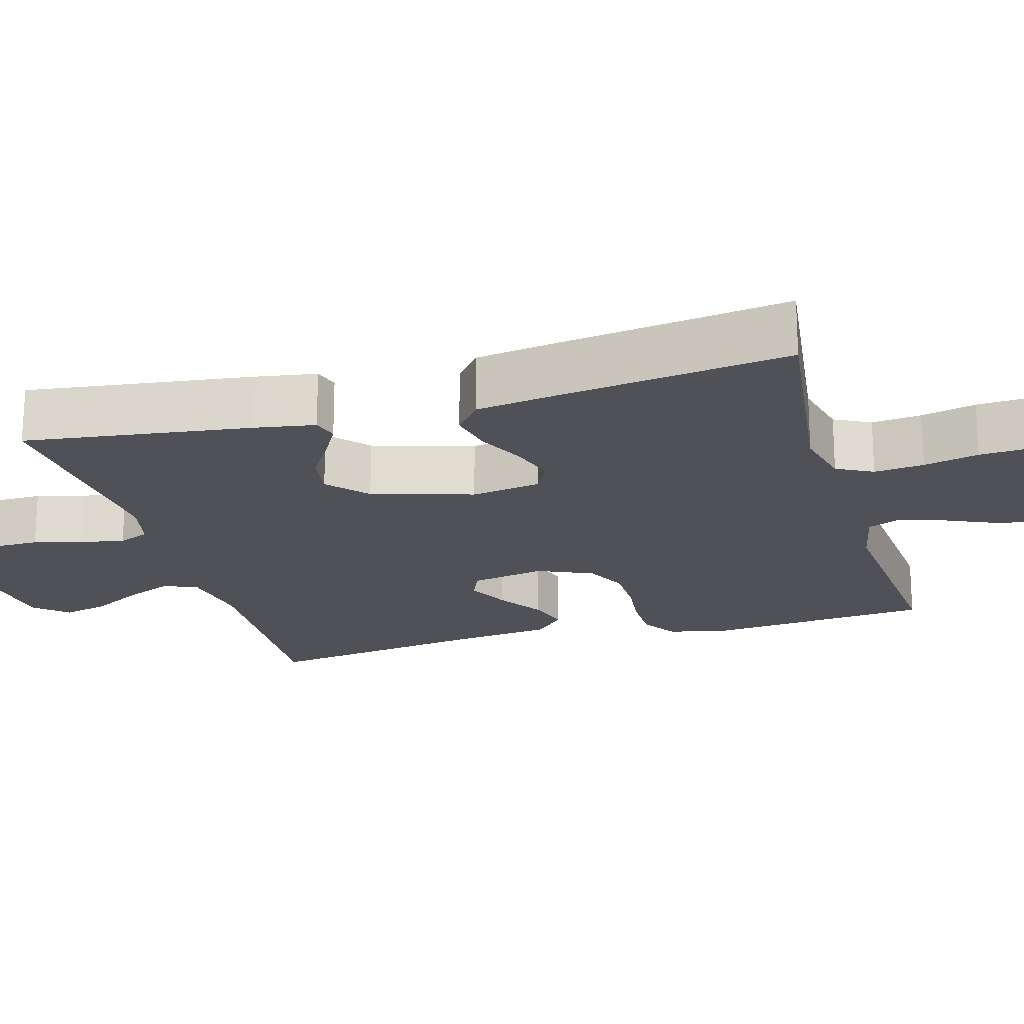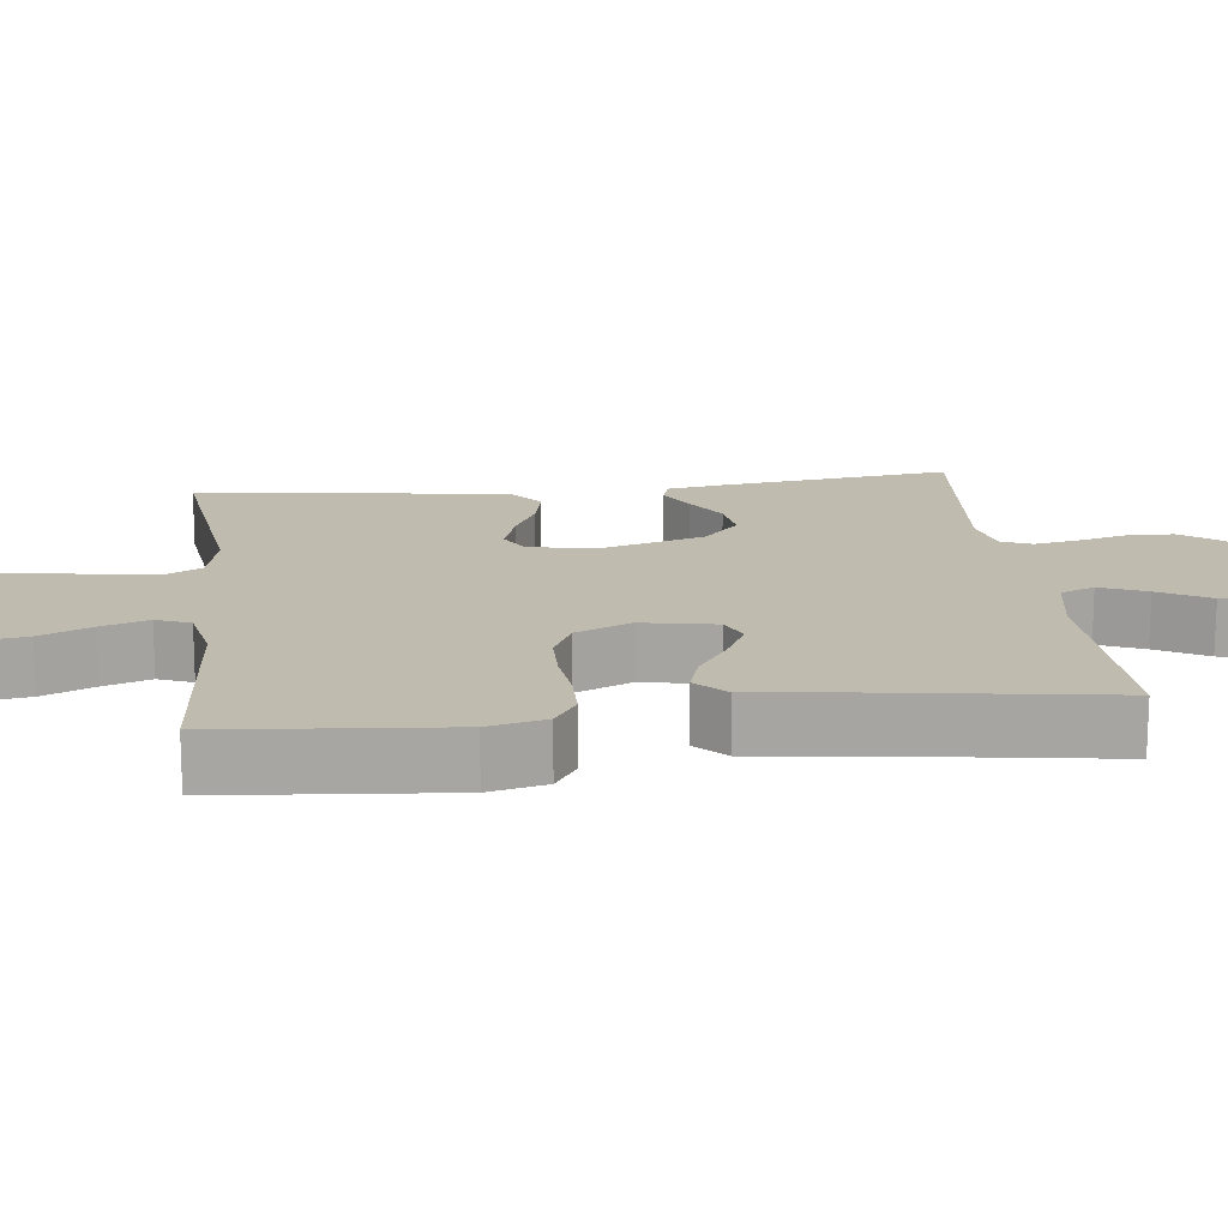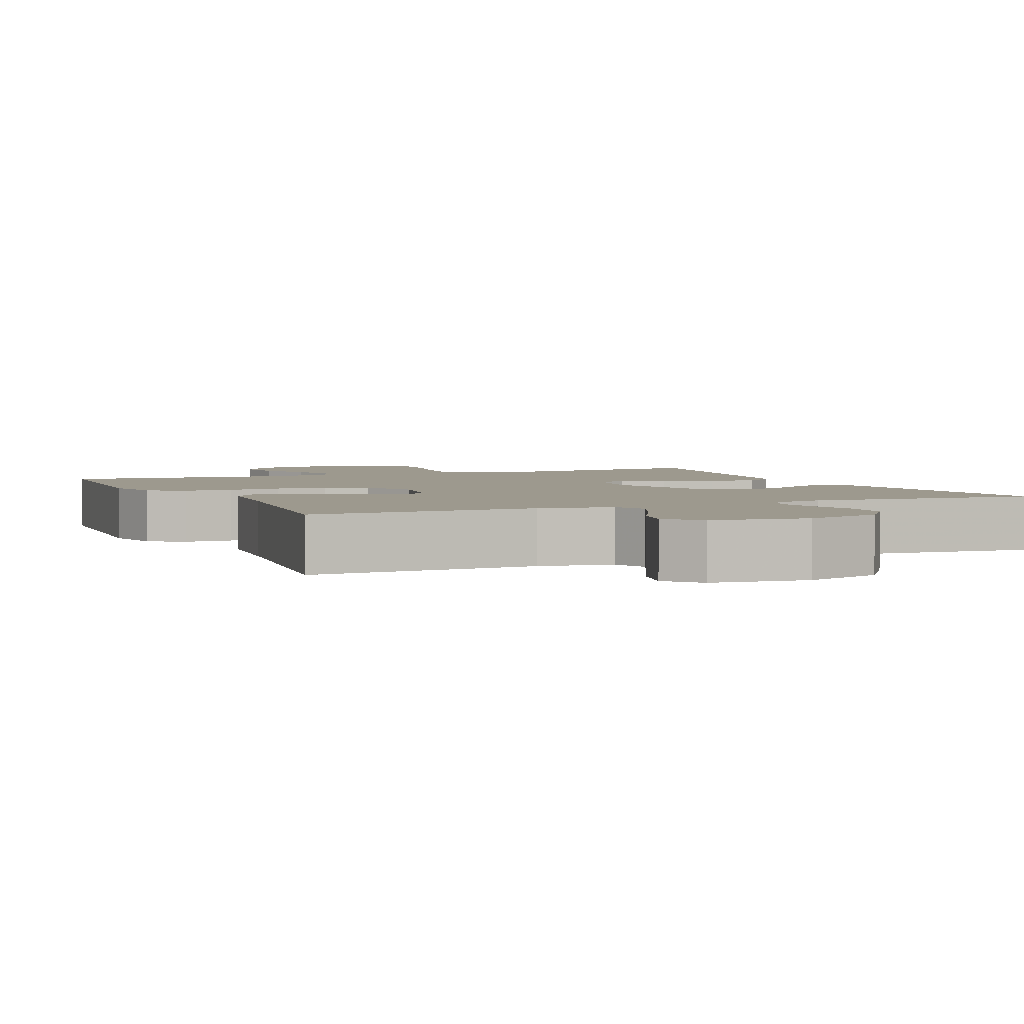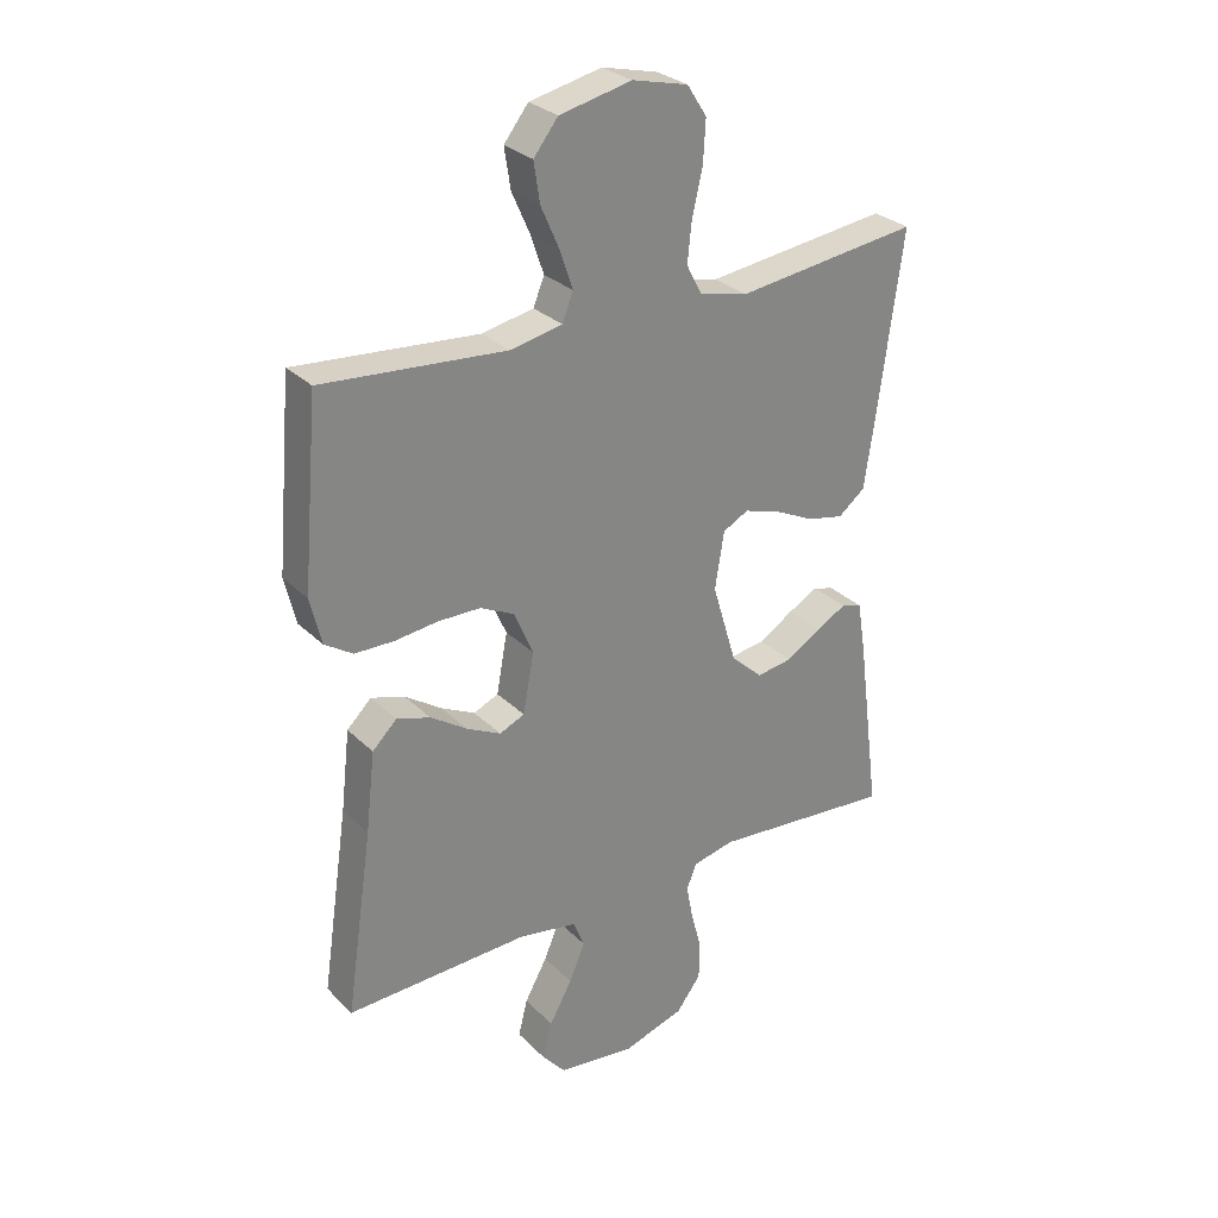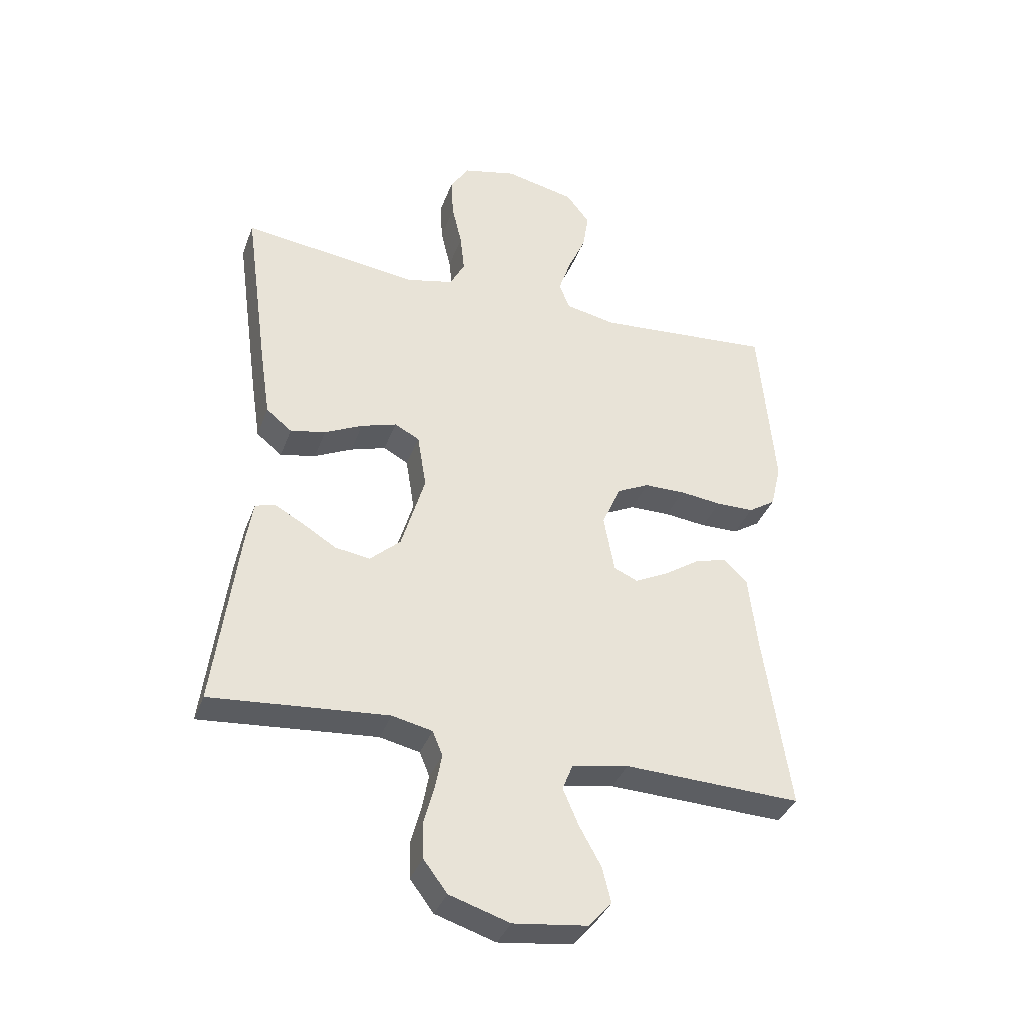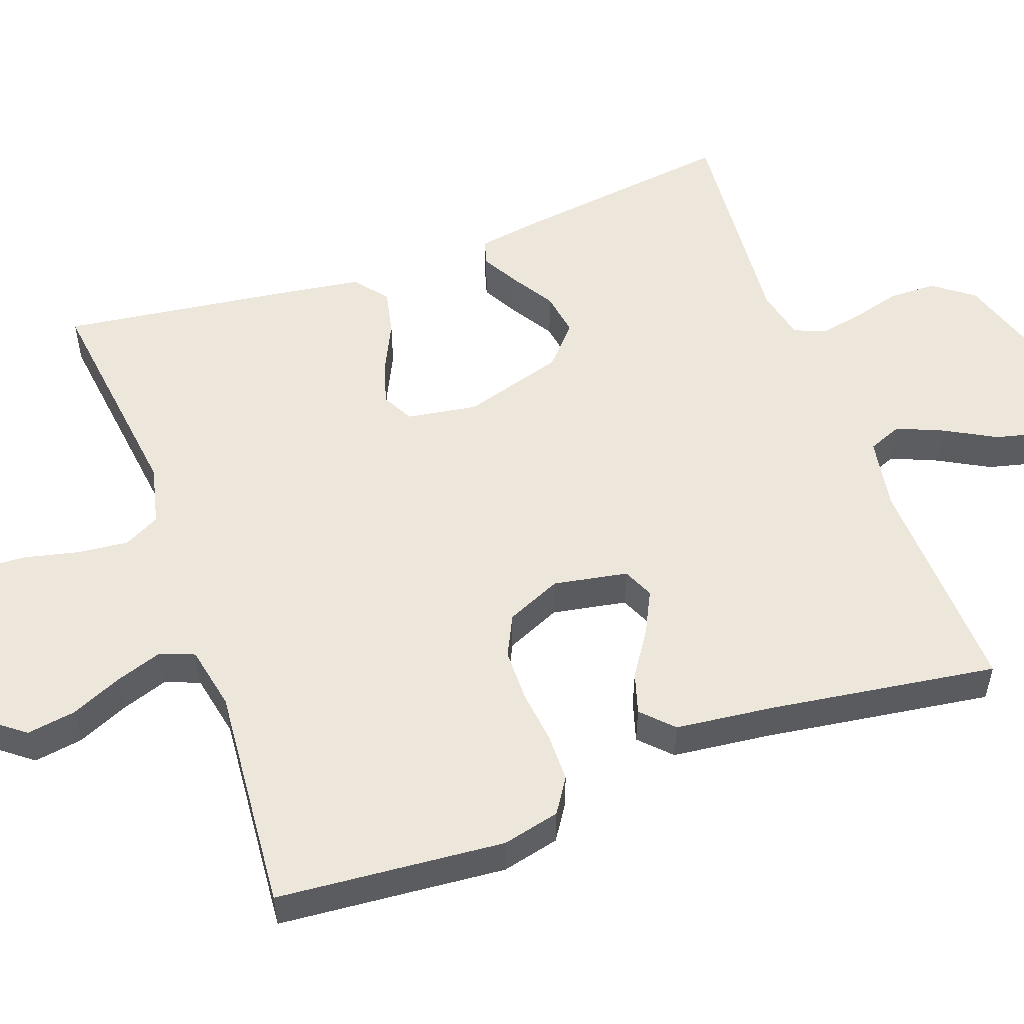
<metadata>
{"format":"obj","ext":"obj","renderer":"f3d","projection":"perspective","resolution":1024,"background":"white","views":[{"elev":-20.3,"azim":-74.2,"up":"+Y"},{"elev":16.1,"azim":83.4,"up":"+Y"},{"elev":3.3,"azim":156.0,"up":"+Y"},{"elev":28.9,"azim":144.7,"up":"+Z"},{"elev":-36.8,"azim":-19.1,"up":"+Z"},{"elev":53.6,"azim":70.0,"up":"+Y"}]}
</metadata>
<code>
v 0.5 0.07 -0.5
v 0.2 0.07 -0.49
v 0.104 0.07 -0.507
v 0.086 0.07 -0.552
v 0.112 0.07 -0.613
v 0.149 0.07 -0.68
v 0.164 0.07 -0.74
v 0.126 0.07 -0.784
v 0 0.07 -0.8
v -0.102 0.07 -0.768
v -0.142 0.07 -0.715
v -0.143 0.07 -0.652
v -0.126 0.07 -0.588
v -0.115 0.07 -0.53
v -0.132 0.07 -0.489
v -0.2 0.07 -0.474
v -0.5 0.07 -0.5
v -0.461 0.07 -0.2
v -0.448 0.07 -0.12
v -0.414 0.07 -0.11
v -0.365 0.07 -0.137
v -0.308 0.07 -0.172
v -0.249 0.07 -0.181
v -0.197 0.07 -0.134
v -0.157 0.07 0
v -0.172 0.07 0.093
v -0.214 0.07 0.115
v -0.274 0.07 0.096
v -0.338 0.07 0.065
v -0.398 0.07 0.052
v -0.442 0.07 0.087
v -0.459 0.07 0.2
v -0.5 0.07 0.5
v -0.2 0.07 0.463
v -0.12 0.07 0.482
v -0.095 0.07 0.53
v -0.102 0.07 0.596
v -0.119 0.07 0.669
v -0.123 0.07 0.737
v -0.091 0.07 0.787
v 0 0.07 0.809
v 0.118 0.07 0.783
v 0.158 0.07 0.732
v 0.148 0.07 0.667
v 0.118 0.07 0.599
v 0.097 0.07 0.537
v 0.115 0.07 0.492
v 0.2 0.07 0.475
v 0.5 0.07 0.5
v 0.526 0.07 0.2
v 0.508 0.07 0.124
v 0.462 0.07 0.094
v 0.398 0.07 0.093
v 0.327 0.07 0.101
v 0.258 0.07 0.1
v 0.203 0.07 0.073
v 0.171 0.07 0
v 0.189 0.07 -0.098
v 0.23 0.07 -0.116
v 0.286 0.07 -0.088
v 0.346 0.07 -0.048
v 0.401 0.07 -0.031
v 0.441 0.07 -0.07
v 0.456 0.07 -0.2
v 0.5 0 -0.5
v 0.2 0 -0.49
v 0.104 0 -0.507
v 0.086 0 -0.552
v 0.112 0 -0.613
v 0.149 0 -0.68
v 0.164 0 -0.74
v 0.126 0 -0.784
v 0 0 -0.8
v -0.102 0 -0.768
v -0.142 0 -0.715
v -0.143 0 -0.652
v -0.126 0 -0.588
v -0.115 0 -0.53
v -0.132 0 -0.489
v -0.2 0 -0.474
v -0.5 0 -0.5
v -0.461 0 -0.2
v -0.448 0 -0.12
v -0.414 0 -0.11
v -0.365 0 -0.137
v -0.308 0 -0.172
v -0.249 0 -0.181
v -0.197 0 -0.134
v -0.157 0 0
v -0.172 0 0.093
v -0.214 0 0.115
v -0.274 0 0.096
v -0.338 0 0.065
v -0.398 0 0.052
v -0.442 0 0.087
v -0.459 0 0.2
v -0.5 0 0.5
v -0.2 0 0.463
v -0.12 0 0.482
v -0.095 0 0.53
v -0.102 0 0.596
v -0.119 0 0.669
v -0.123 0 0.737
v -0.091 0 0.787
v 0 0 0.809
v 0.118 0 0.783
v 0.158 0 0.732
v 0.148 0 0.667
v 0.118 0 0.599
v 0.097 0 0.537
v 0.115 0 0.492
v 0.2 0 0.475
v 0.5 0 0.5
v 0.526 0 0.2
v 0.508 0 0.124
v 0.462 0 0.094
v 0.398 0 0.093
v 0.327 0 0.101
v 0.258 0 0.1
v 0.203 0 0.073
v 0.171 0 0
v 0.189 0 -0.098
v 0.23 0 -0.116
v 0.286 0 -0.088
v 0.346 0 -0.048
v 0.401 0 -0.031
v 0.441 0 -0.07
v 0.456 0 -0.2
f 61 62 63 64
f 60 61 64 1
f 59 60 1 2
f 58 59 2 3
f 57 58 3 4
f 51 52 53 54
f 51 54 55
f 48 49 50 51
f 47 48 51 55
f 46 47 55 56
f 42 43 44 45
f 42 45 46
f 41 42 46
f 37 38 39 40
f 36 37 40 41
f 31 32 33 34
f 31 34 35
f 28 29 30 31
f 27 28 31 35
f 26 27 35 36
f 19 20 21 22
f 17 18 19 22
f 16 17 22 23
f 15 16 23 24
f 10 11 12 13
f 10 13 14
f 9 10 14
f 5 6 7 8
f 4 5 8 9
f 57 4 9 14
f 25 26 36 41
f 25 41 46 56
f 24 25 56 57
f 14 15 24 57
f 128 127 126 125
f 65 128 125 124
f 66 65 124 123
f 67 66 123 122
f 68 67 122 121
f 118 117 116 115
f 119 118 115
f 115 114 113 112
f 119 115 112 111
f 120 119 111 110
f 109 108 107 106
f 110 109 106
f 110 106 105
f 104 103 102 101
f 105 104 101 100
f 98 97 96 95
f 99 98 95
f 95 94 93 92
f 99 95 92 91
f 100 99 91 90
f 86 85 84 83
f 86 83 82 81
f 87 86 81 80
f 88 87 80 79
f 77 76 75 74
f 78 77 74
f 78 74 73
f 72 71 70 69
f 73 72 69 68
f 78 73 68 121
f 105 100 90 89
f 120 110 105 89
f 121 120 89 88
f 121 88 79 78
f 1 65 66 2
f 2 66 67 3
f 3 67 68 4
f 4 68 69 5
f 5 69 70 6
f 6 70 71 7
f 7 71 72 8
f 8 72 73 9
f 9 73 74 10
f 10 74 75 11
f 11 75 76 12
f 12 76 77 13
f 13 77 78 14
f 14 78 79 15
f 15 79 80 16
f 16 80 81 17
f 17 81 82 18
f 18 82 83 19
f 19 83 84 20
f 20 84 85 21
f 21 85 86 22
f 22 86 87 23
f 23 87 88 24
f 24 88 89 25
f 25 89 90 26
f 26 90 91 27
f 27 91 92 28
f 28 92 93 29
f 29 93 94 30
f 30 94 95 31
f 31 95 96 32
f 32 96 97 33
f 33 97 98 34
f 34 98 99 35
f 35 99 100 36
f 36 100 101 37
f 37 101 102 38
f 38 102 103 39
f 39 103 104 40
f 40 104 105 41
f 41 105 106 42
f 42 106 107 43
f 43 107 108 44
f 44 108 109 45
f 45 109 110 46
f 46 110 111 47
f 47 111 112 48
f 48 112 113 49
f 49 113 114 50
f 50 114 115 51
f 51 115 116 52
f 52 116 117 53
f 53 117 118 54
f 54 118 119 55
f 55 119 120 56
f 56 120 121 57
f 57 121 122 58
f 58 122 123 59
f 59 123 124 60
f 60 124 125 61
f 61 125 126 62
f 62 126 127 63
f 63 127 128 64
f 64 128 65 1

</code>
